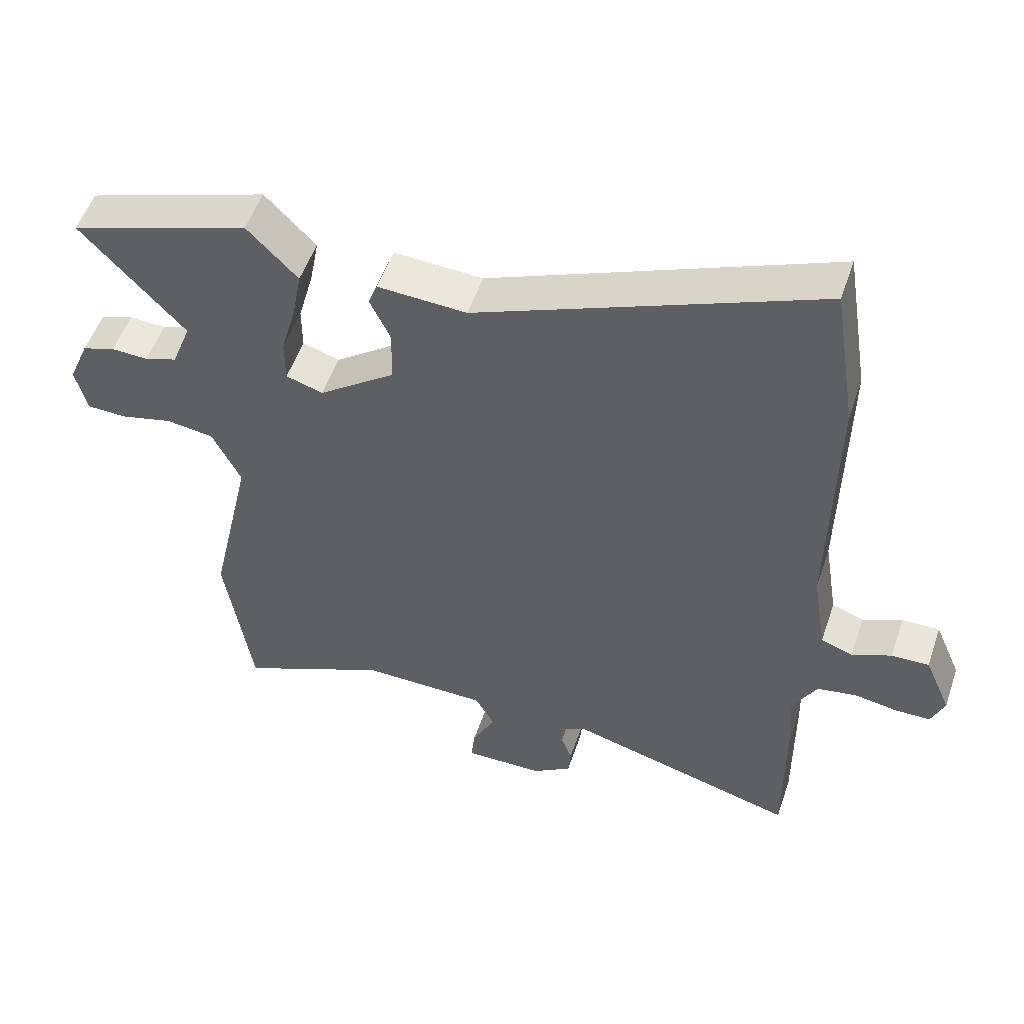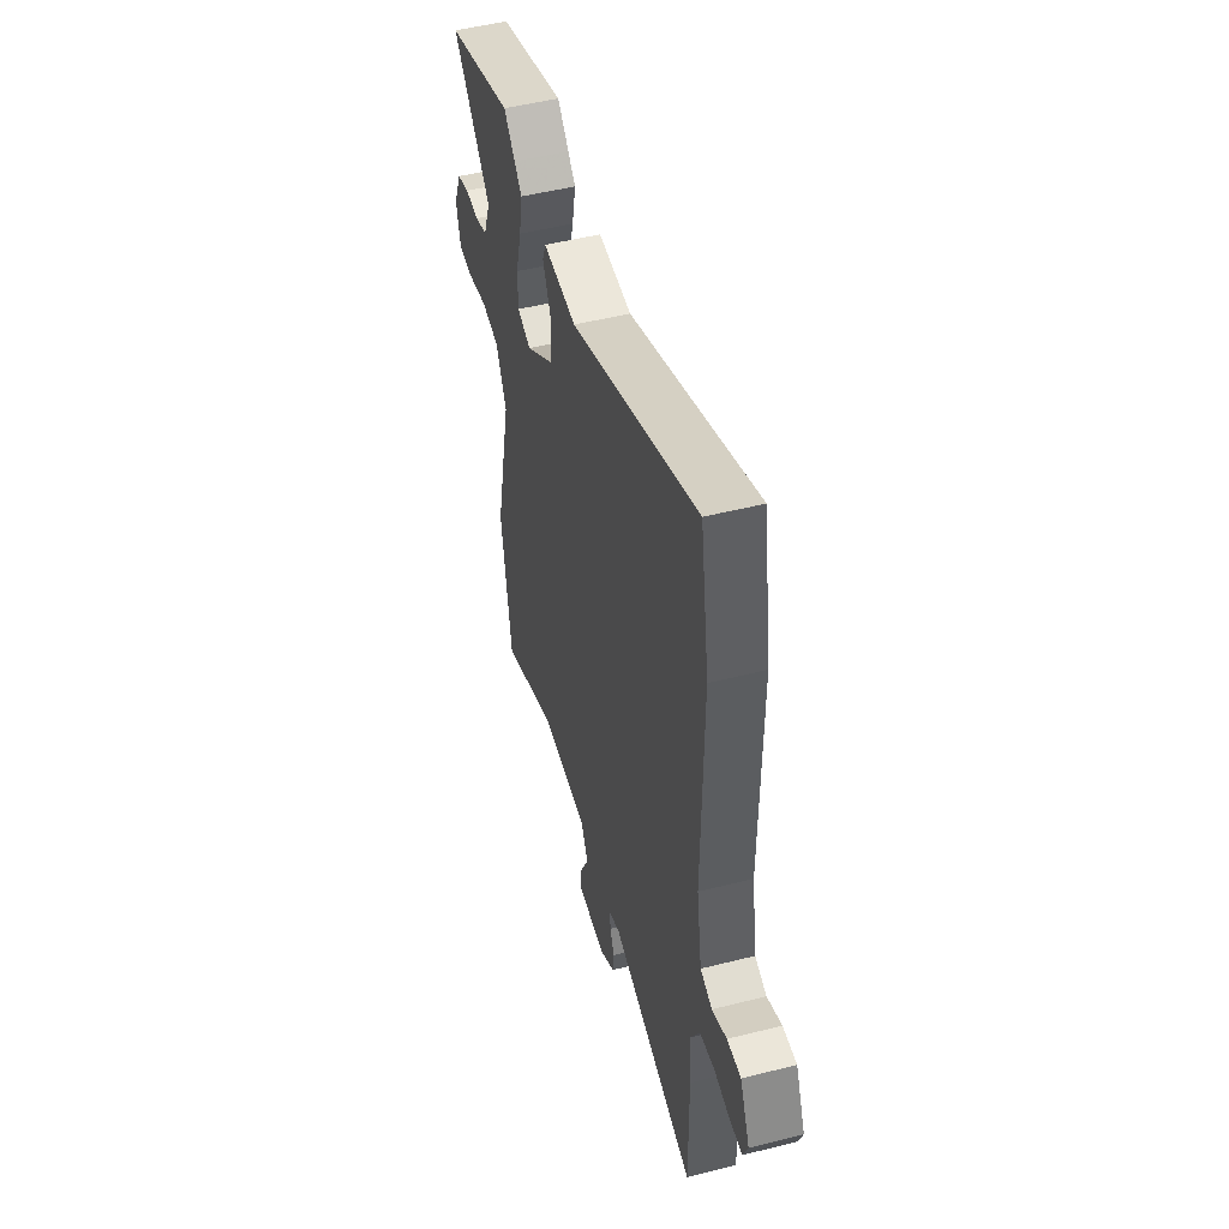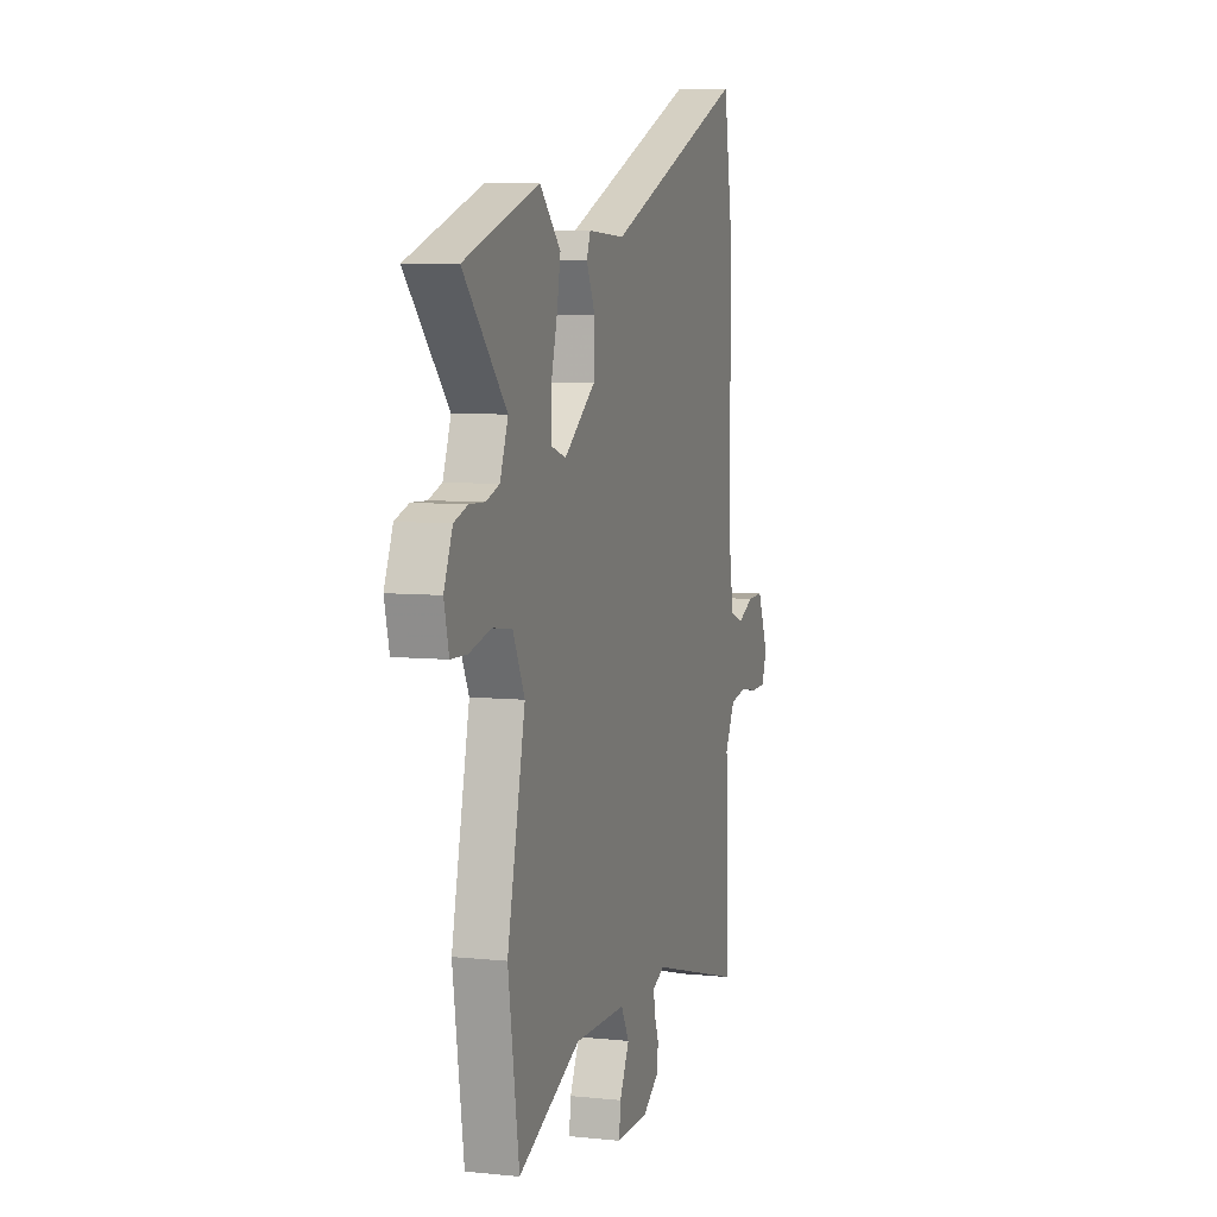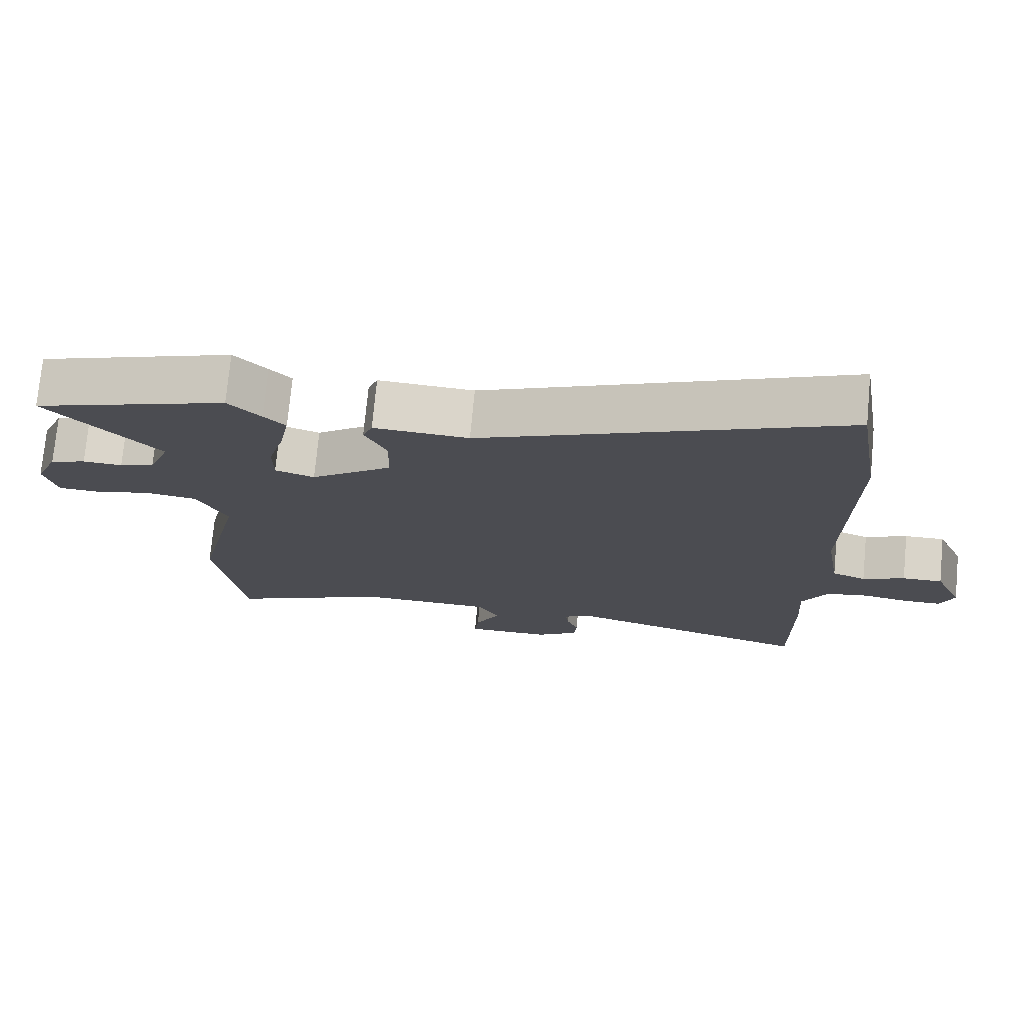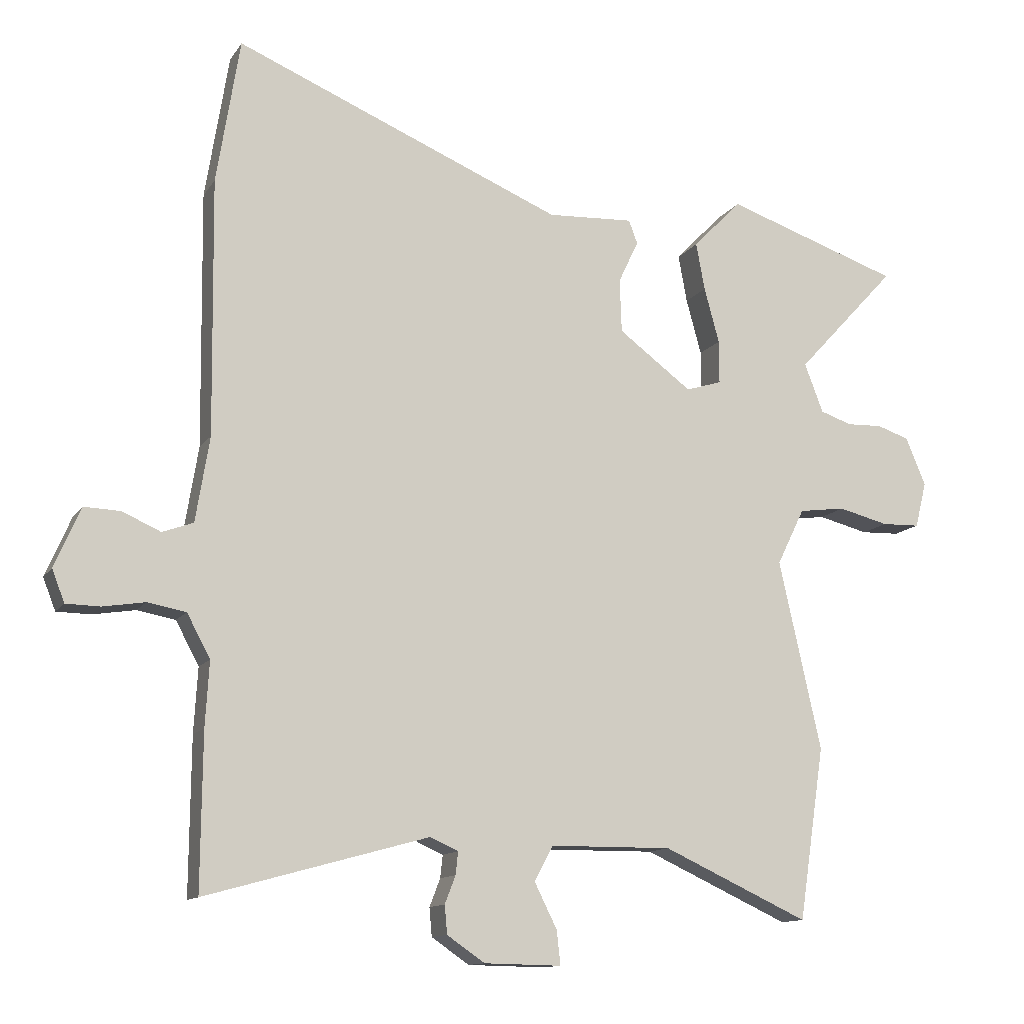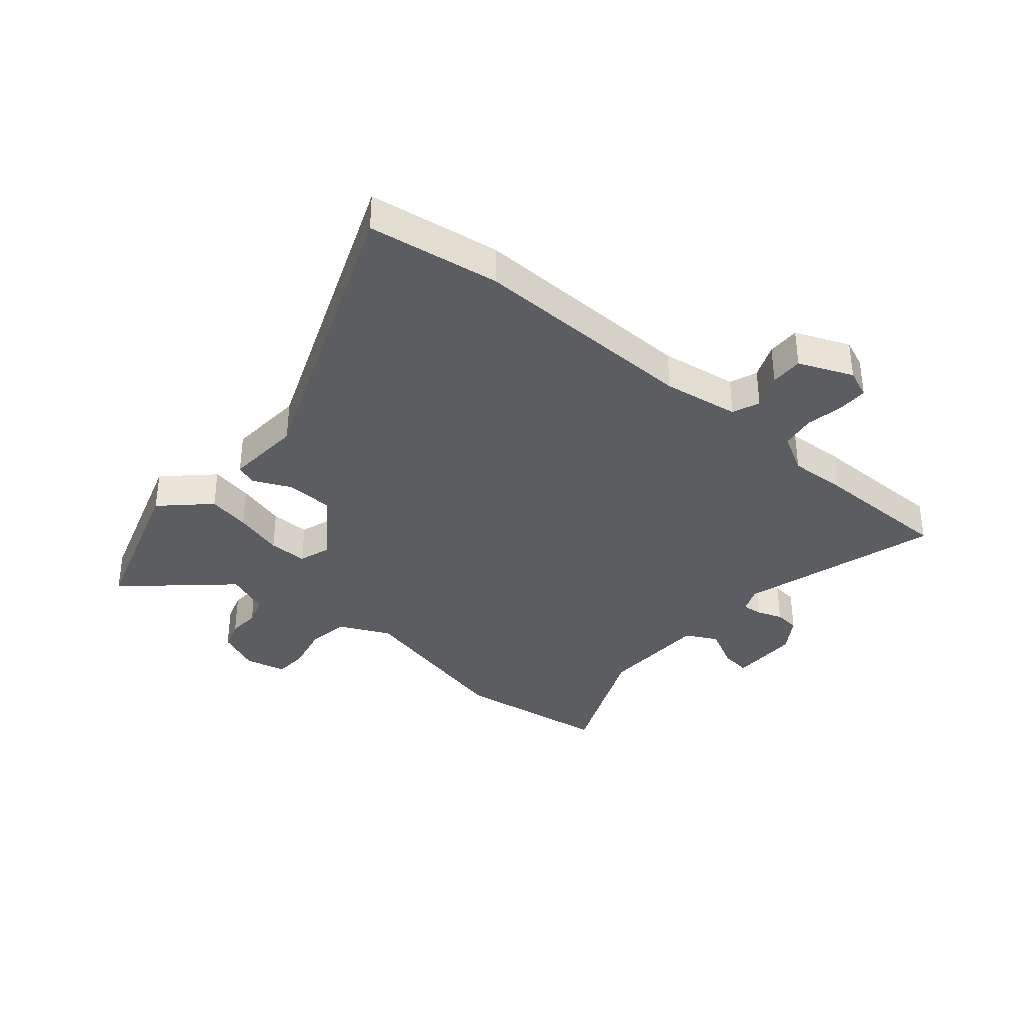
<metadata>
{"format":"obj","ext":"obj","renderer":"f3d","projection":"perspective","resolution":1024,"background":"white","views":[{"elev":53.0,"azim":18.7,"up":"+Z"},{"elev":50.1,"azim":74.5,"up":"+Z"},{"elev":6.8,"azim":-73.0,"up":"+Z"},{"elev":74.5,"azim":5.4,"up":"+Z"},{"elev":-12.5,"azim":159.0,"up":"+Z"},{"elev":-36.0,"azim":48.9,"up":"+Y"}]}
</metadata>
<code>
v 0.499 0.07 -0.387
v 0.501 0.07 -0.633
v 0.147 0.07 -0.535
v 0.102 0.07 -0.555
v 0.106 0.07 -0.591
v 0.123 0.07 -0.635
v 0.119 0.07 -0.68
v 0.059 0.07 -0.721
v -0.064 0.07 -0.723
v -0.058 0.07 -0.669
v -0.022 0.07 -0.597
v -0.052 0.07 -0.542
v -0.246 0.07 -0.54
v -0.478 0.07 -0.646
v -0.519 0.07 -0.372
v -0.452 0.07 -0.071
v -0.496 0.07 0.019
v -0.57 0.07 0.029
v -0.65 0.07 0.009
v -0.711 0.07 0.011
v -0.729 0.07 0.084
v -0.697 0.07 0.16
v -0.646 0.07 0.177
v -0.589 0.07 0.175
v -0.539 0.07 0.192
v -0.509 0.07 0.27
v -0.669 0.07 0.443
v -0.39 0.07 0.537
v -0.343 0.07 0.489
v -0.312 0.07 0.457
v -0.326 0.07 0.381
v -0.35 0.07 0.293
v -0.35 0.07 0.224
v -0.293 0.07 0.206
v -0.176 0.07 0.293
v -0.173 0.07 0.378
v -0.205 0.07 0.446
v -0.191 0.07 0.483
v -0.054 0.07 0.476
v 0.469 0.07 0.693
v 0.506 0.07 0.461
v 0.501 0.07 0.055
v 0.523 0.07 -0.08
v 0.572 0.07 -0.098
v 0.633 0.07 -0.071
v 0.691 0.07 -0.069
v 0.732 0.07 -0.164
v 0.712 0.07 -0.215
v 0.658 0.07 -0.216
v 0.591 0.07 -0.205
v 0.53 0.07 -0.216
v 0.493 0.07 -0.285
v 0.499 0 -0.387
v 0.501 0 -0.633
v 0.147 0 -0.535
v 0.102 0 -0.555
v 0.106 0 -0.591
v 0.123 0 -0.635
v 0.119 0 -0.68
v 0.059 0 -0.721
v -0.064 0 -0.723
v -0.058 0 -0.669
v -0.022 0 -0.597
v -0.052 0 -0.542
v -0.246 0 -0.54
v -0.478 0 -0.646
v -0.519 0 -0.372
v -0.452 0 -0.071
v -0.496 0 0.019
v -0.57 0 0.029
v -0.65 0 0.009
v -0.711 0 0.011
v -0.729 0 0.084
v -0.697 0 0.16
v -0.646 0 0.177
v -0.589 0 0.175
v -0.539 0 0.192
v -0.509 0 0.27
v -0.669 0 0.443
v -0.39 0 0.537
v -0.343 0 0.489
v -0.312 0 0.457
v -0.326 0 0.381
v -0.35 0 0.293
v -0.35 0 0.224
v -0.293 0 0.206
v -0.176 0 0.293
v -0.173 0 0.378
v -0.205 0 0.446
v -0.191 0 0.483
v -0.054 0 0.476
v 0.469 0 0.693
v 0.506 0 0.461
v 0.501 0 0.055
v 0.523 0 -0.08
v 0.572 0 -0.098
v 0.633 0 -0.071
v 0.691 0 -0.069
v 0.732 0 -0.164
v 0.712 0 -0.215
v 0.658 0 -0.216
v 0.591 0 -0.205
v 0.53 0 -0.216
v 0.493 0 -0.285
f 48 49 50
f 47 48 50
f 46 47 50
f 45 46 50
f 44 45 50
f 43 44 50 51
f 42 43 51 52
f 41 42 52
f 40 41 52
f 39 40 52
f 52 1 2
f 39 52 2
f 38 39 2
f 37 38 2
f 36 37 2
f 30 31 32
f 29 30 32
f 28 29 32
f 27 28 32
f 26 27 32
f 25 26 32 33
f 24 25 33 34
f 22 23 24
f 21 22 24
f 20 21 24
f 19 20 24
f 18 19 24
f 17 18 24 34
f 13 14 15 16
f 12 13 16
f 17 34 35
f 16 17 35
f 12 16 35
f 9 10 11
f 8 9 11
f 7 8 11
f 6 7 11
f 5 6 11
f 12 35 36
f 11 12 36
f 5 11 36
f 4 5 36
f 3 4 36
f 2 3 36
f 102 101 100
f 102 100 99
f 102 99 98
f 102 98 97
f 102 97 96
f 103 102 96 95
f 104 103 95 94
f 104 94 93
f 104 93 92
f 104 92 91
f 54 53 104
f 54 104 91
f 54 91 90
f 54 90 89
f 54 89 88
f 84 83 82
f 84 82 81
f 84 81 80
f 84 80 79
f 84 79 78
f 85 84 78 77
f 86 85 77 76
f 76 75 74
f 76 74 73
f 76 73 72
f 76 72 71
f 76 71 70
f 86 76 70 69
f 68 67 66 65
f 68 65 64
f 87 86 69
f 87 69 68
f 87 68 64
f 63 62 61
f 63 61 60
f 63 60 59
f 63 59 58
f 63 58 57
f 88 87 64
f 88 64 63
f 88 63 57
f 88 57 56
f 88 56 55
f 88 55 54
f 1 53 54 2
f 2 54 55 3
f 3 55 56 4
f 4 56 57 5
f 5 57 58 6
f 6 58 59 7
f 7 59 60 8
f 8 60 61 9
f 9 61 62 10
f 10 62 63 11
f 11 63 64 12
f 12 64 65 13
f 13 65 66 14
f 14 66 67 15
f 15 67 68 16
f 16 68 69 17
f 17 69 70 18
f 18 70 71 19
f 19 71 72 20
f 20 72 73 21
f 21 73 74 22
f 22 74 75 23
f 23 75 76 24
f 24 76 77 25
f 25 77 78 26
f 26 78 79 27
f 27 79 80 28
f 28 80 81 29
f 29 81 82 30
f 30 82 83 31
f 31 83 84 32
f 32 84 85 33
f 33 85 86 34
f 34 86 87 35
f 35 87 88 36
f 36 88 89 37
f 37 89 90 38
f 38 90 91 39
f 39 91 92 40
f 40 92 93 41
f 41 93 94 42
f 42 94 95 43
f 43 95 96 44
f 44 96 97 45
f 45 97 98 46
f 46 98 99 47
f 47 99 100 48
f 48 100 101 49
f 49 101 102 50
f 50 102 103 51
f 51 103 104 52
f 52 104 53 1

</code>
